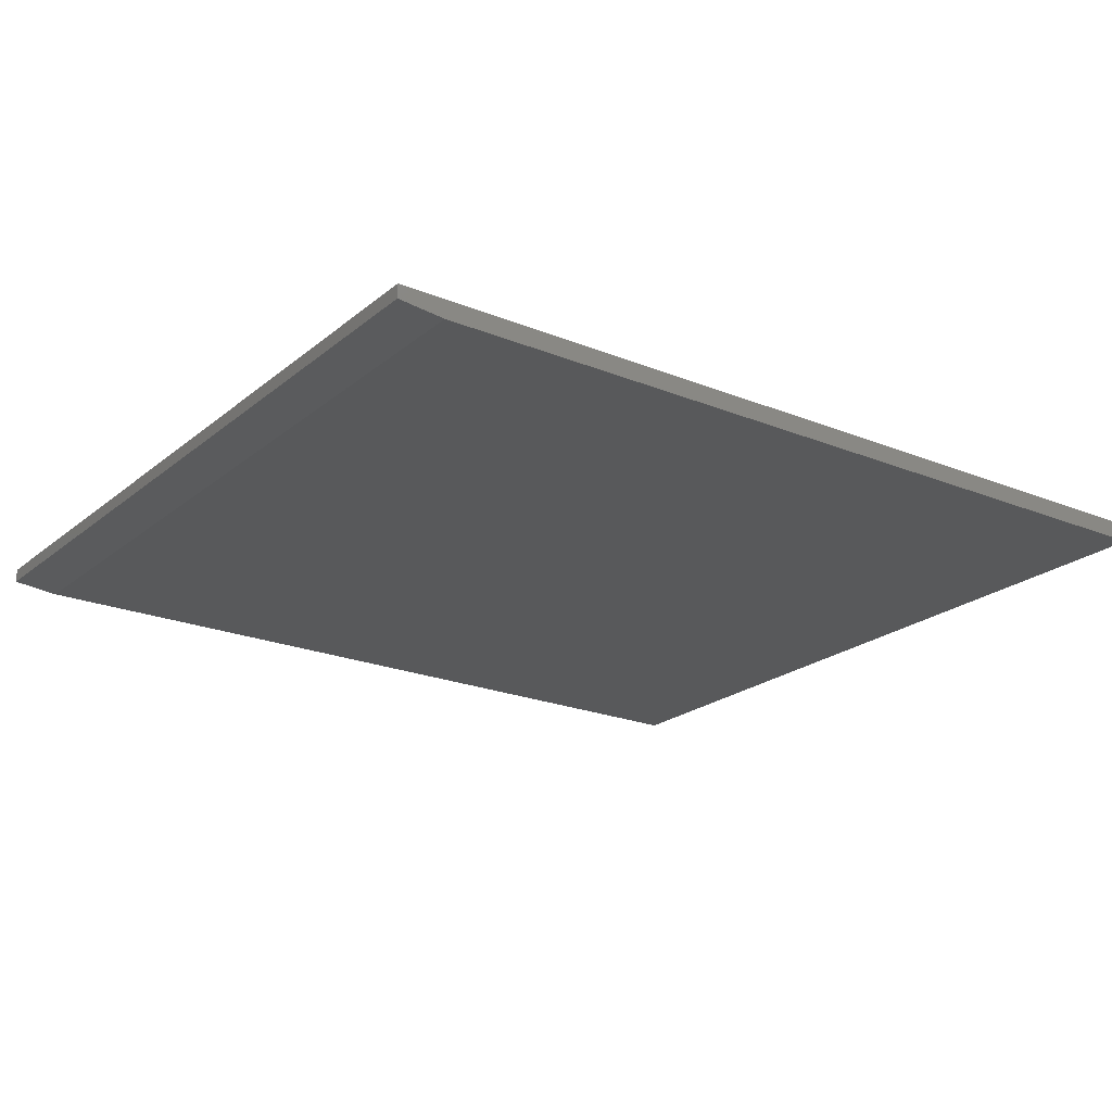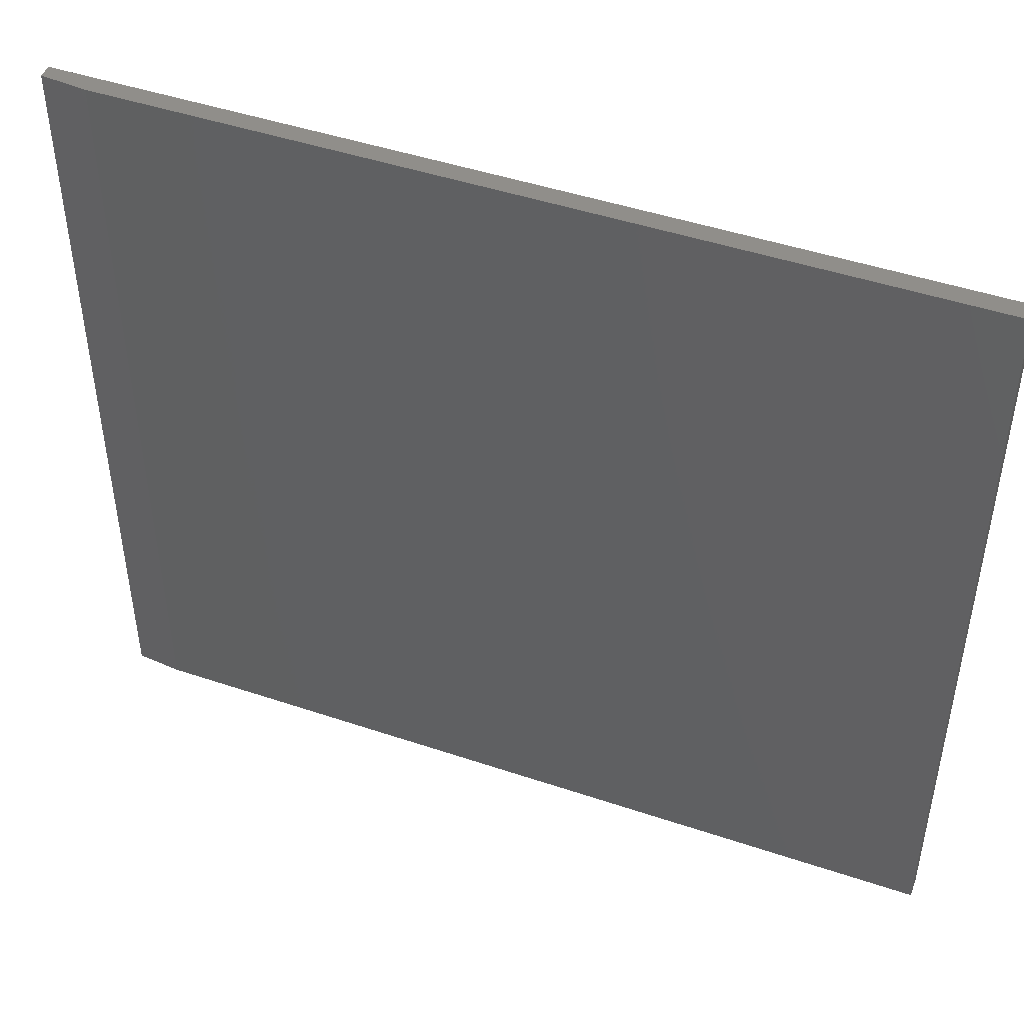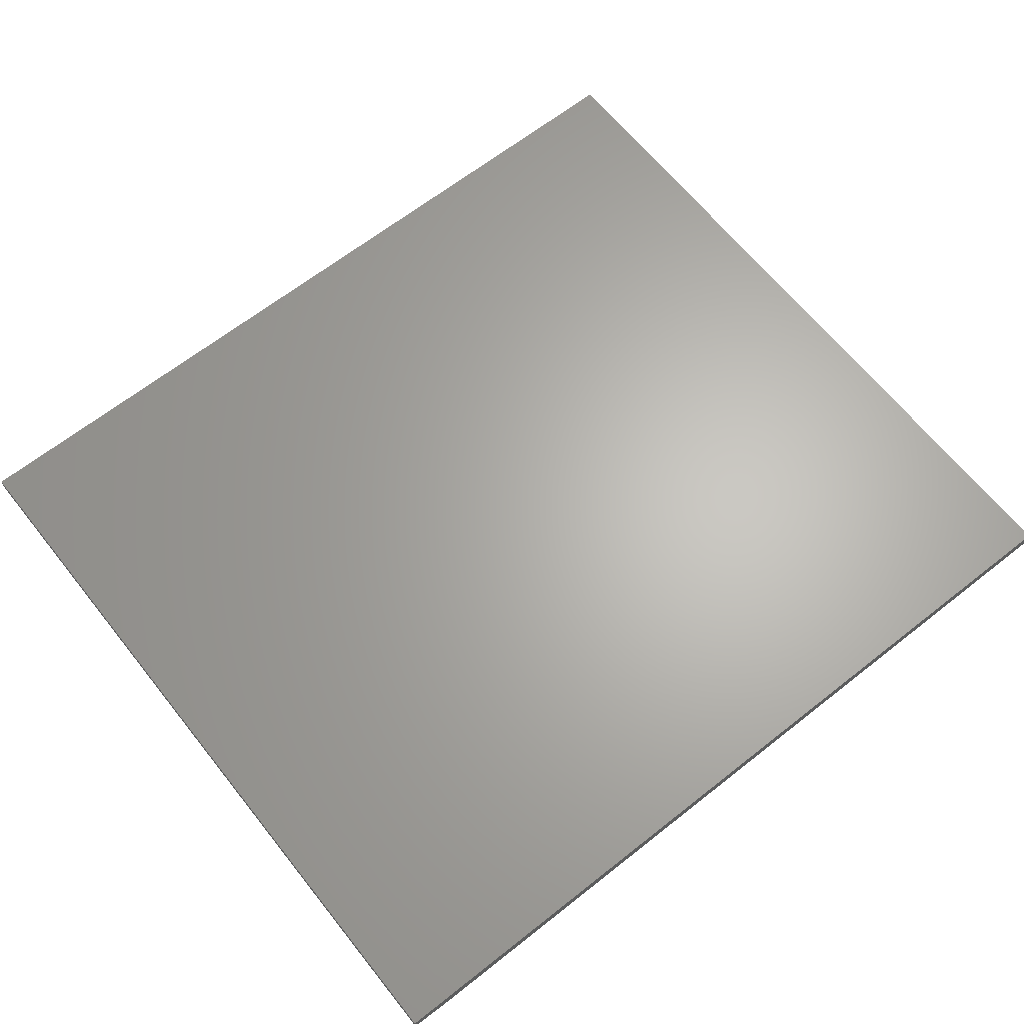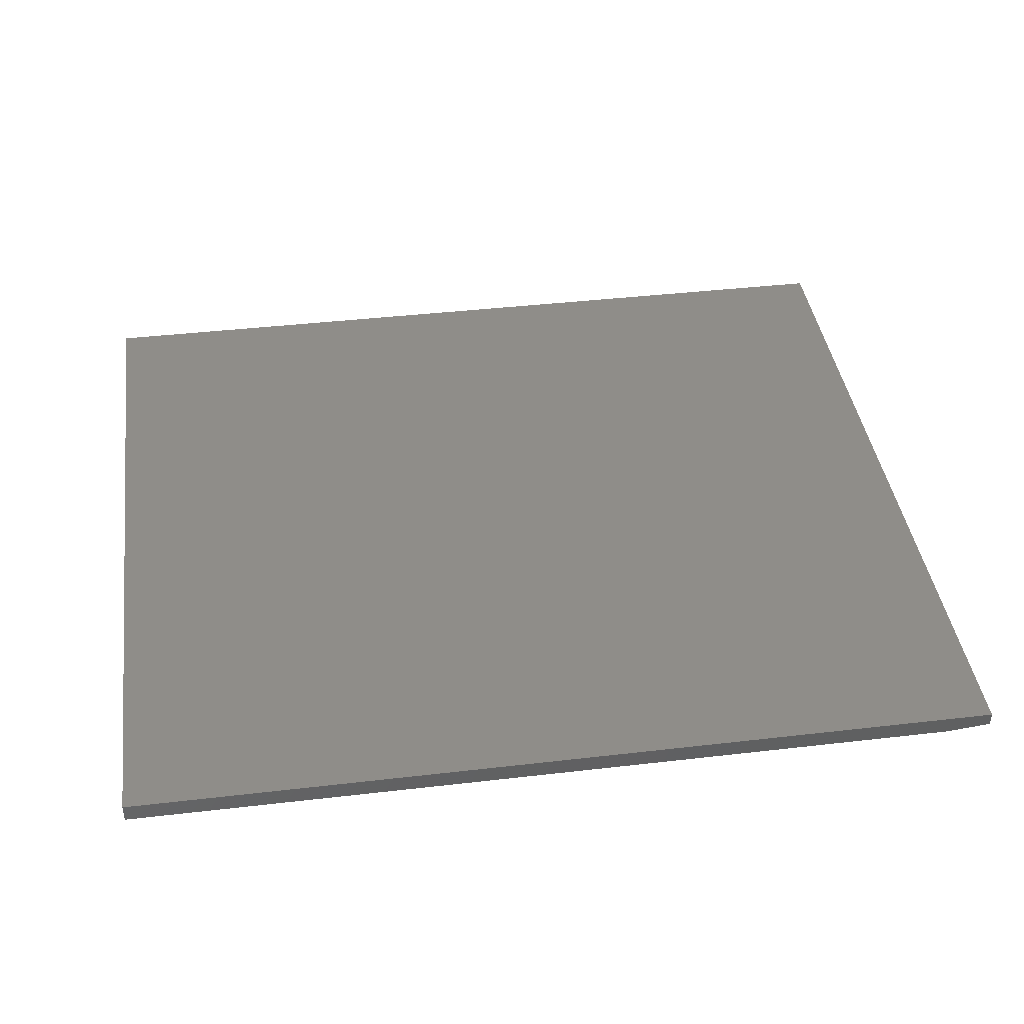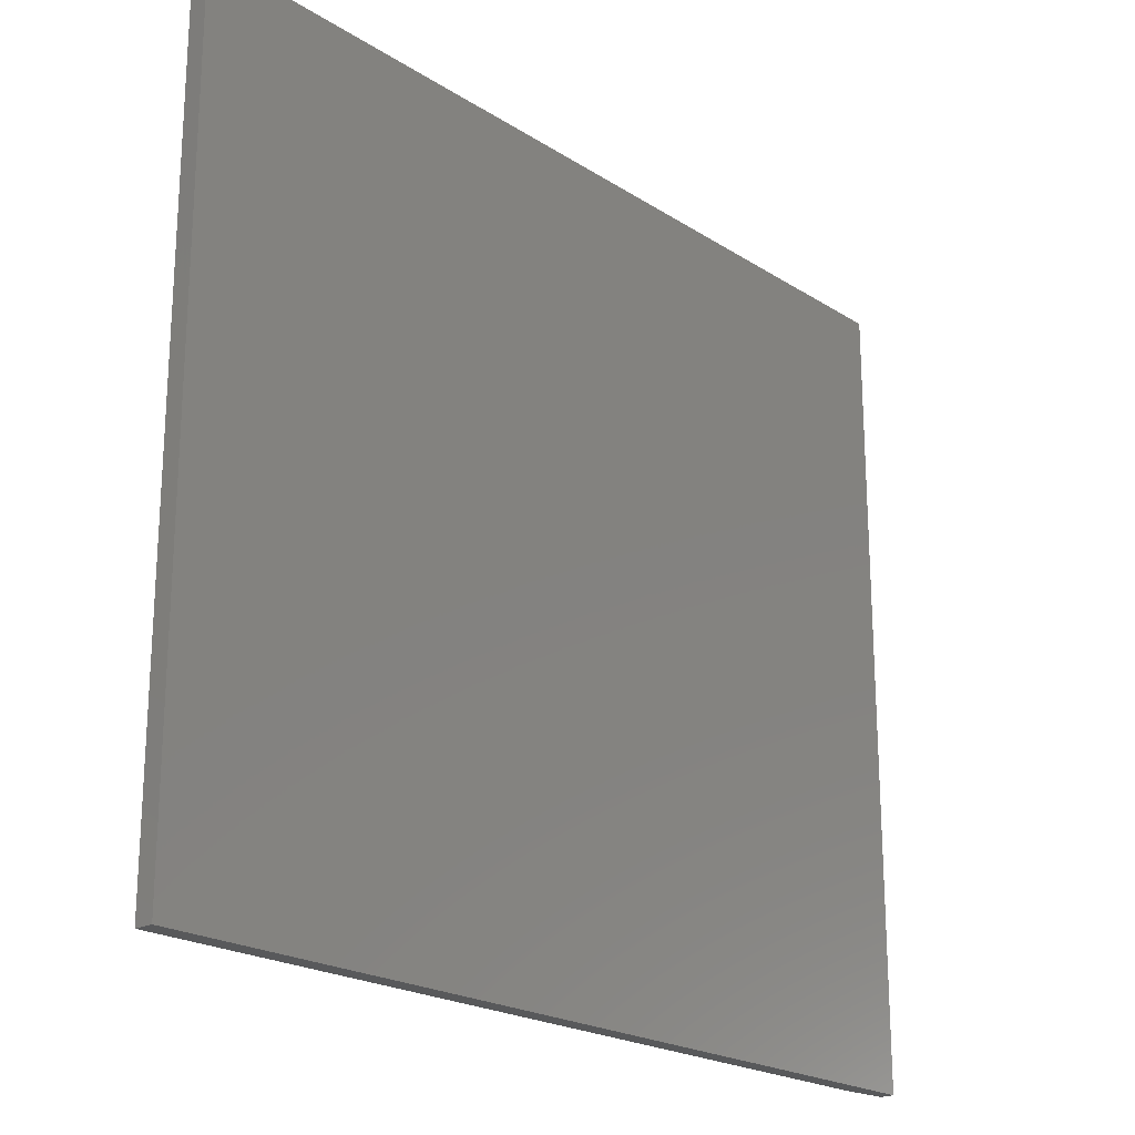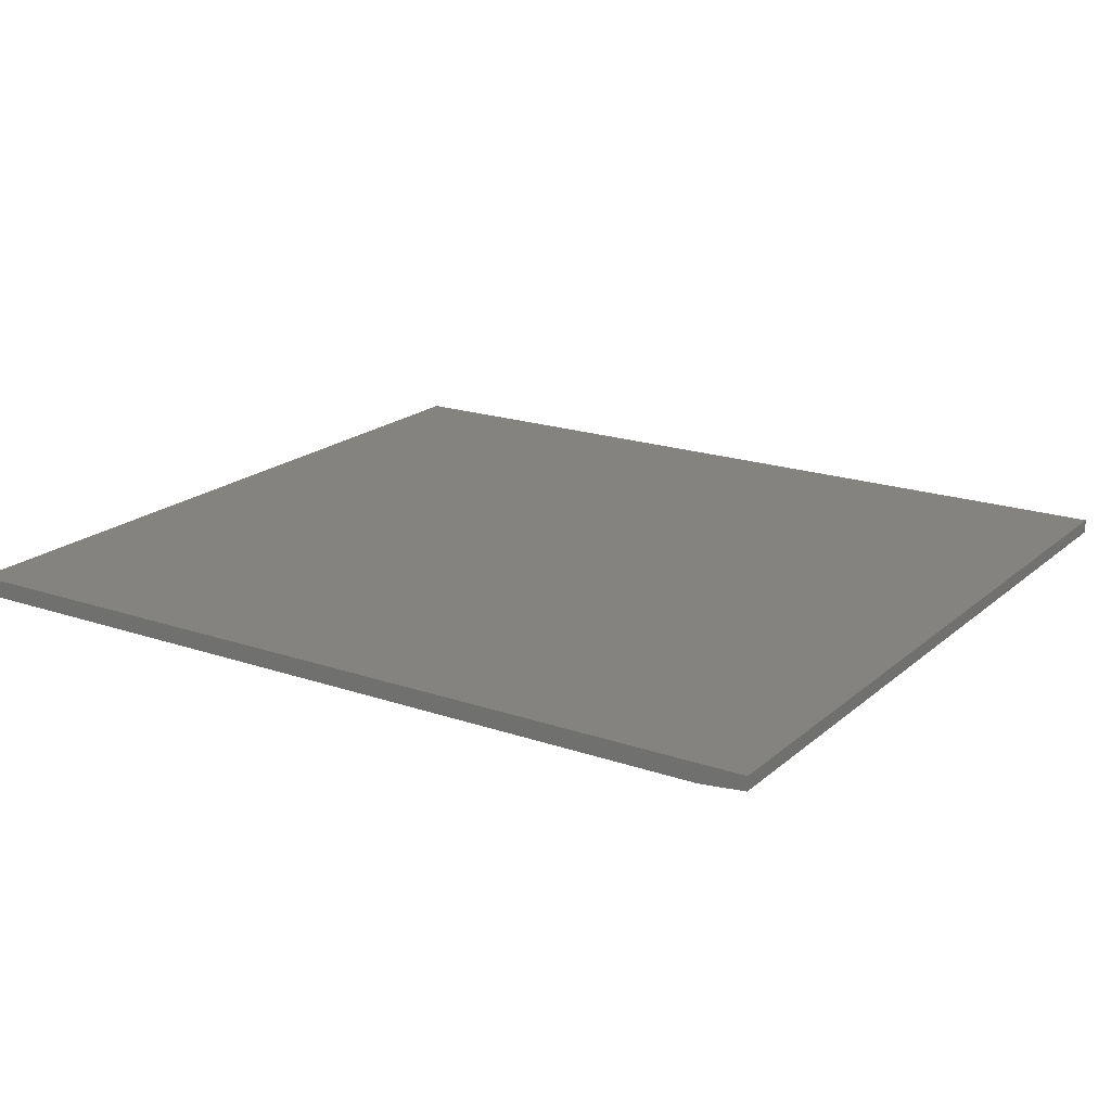
<metadata>
{"format":"stl","ext":"stl","renderer":"f3d","projection":"perspective","resolution":1024,"background":"white","views":[{"elev":-21.7,"azim":-35.6,"up":"+Y"},{"elev":46.5,"azim":21.0,"up":"+Z"},{"elev":64.9,"azim":-38.5,"up":"+Y"},{"elev":40.8,"azim":171.9,"up":"+Y"},{"elev":-21.3,"azim":131.6,"up":"+Z"},{"elev":19.2,"azim":-147.1,"up":"+Y"}]}
</metadata>
<code>
# stl→obj: 10 verts, 16 faces
v -0.6719 -0.01562 -0.6719
v 0.75 -0.01562 -0.6719
v -0.6719 -0.01562 0.6702
v 0.75 -0.01562 0.6702
v -0.75 -0.007812 0.6702
v -0.75 0.01562 0.6702
v -0.75 -0.007812 -0.6719
v -0.75 0.01562 -0.6719
v 0.75 0.01562 0.6702
v 0.75 0.01562 -0.6719
f 1 2 3
f 3 2 4
f 5 6 7
f 7 6 8
f 4 9 3
f 3 9 6
f 3 6 5
f 10 2 8
f 8 2 1
f 8 1 7
f 1 3 7
f 7 3 5
f 8 6 10
f 10 6 9
f 2 10 4
f 4 10 9

</code>
